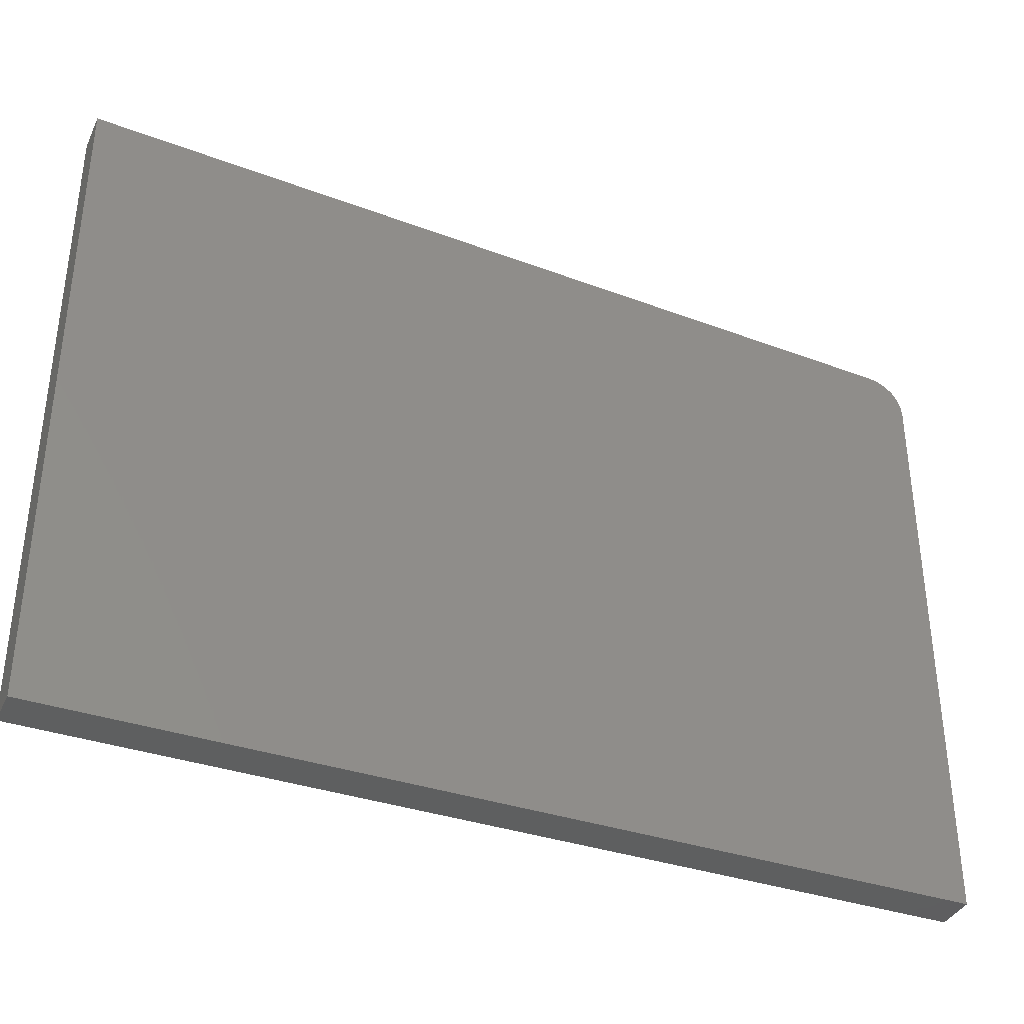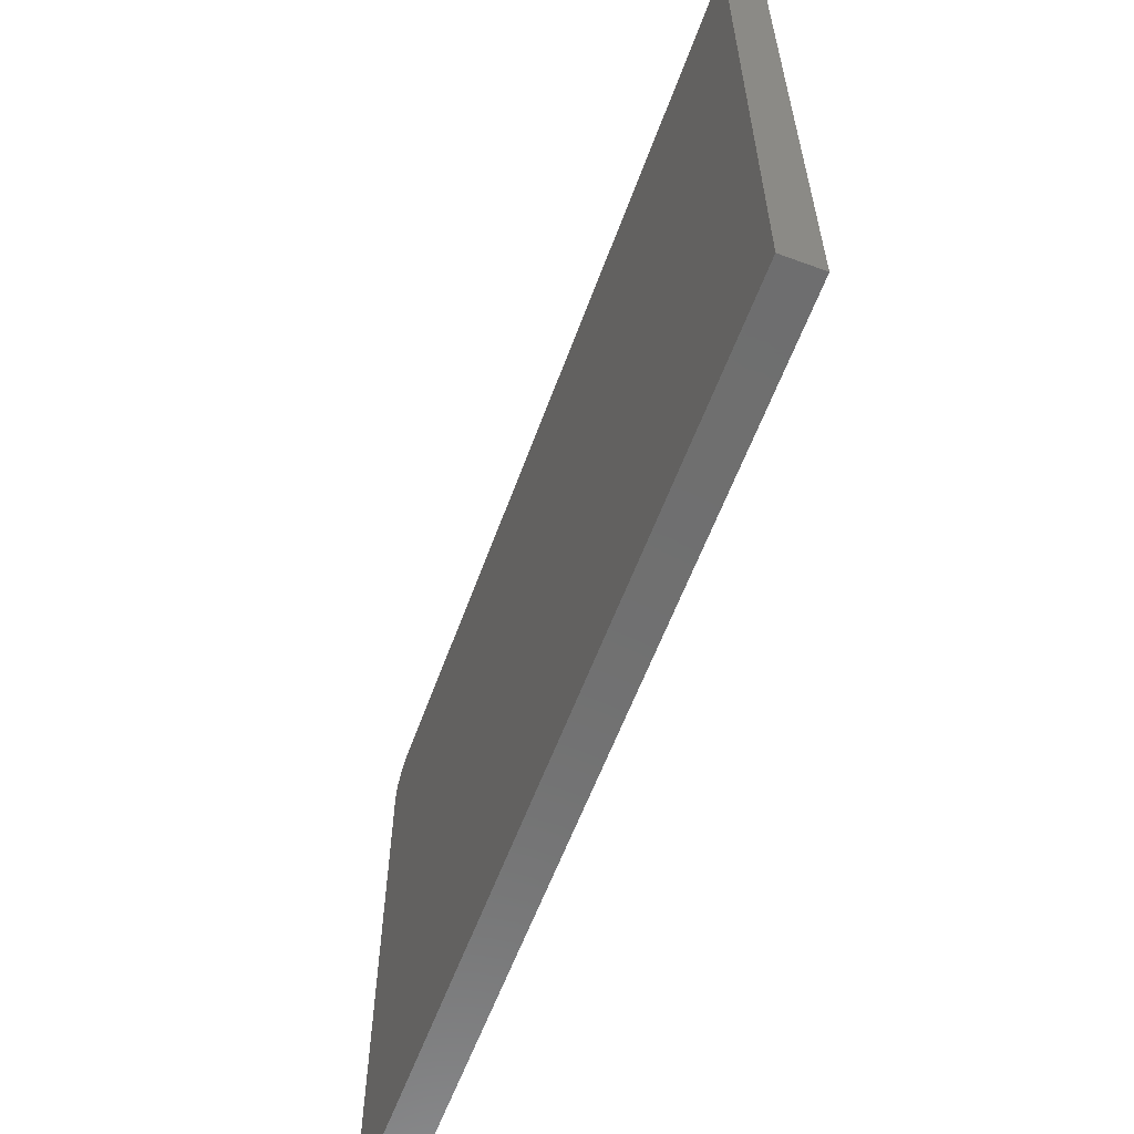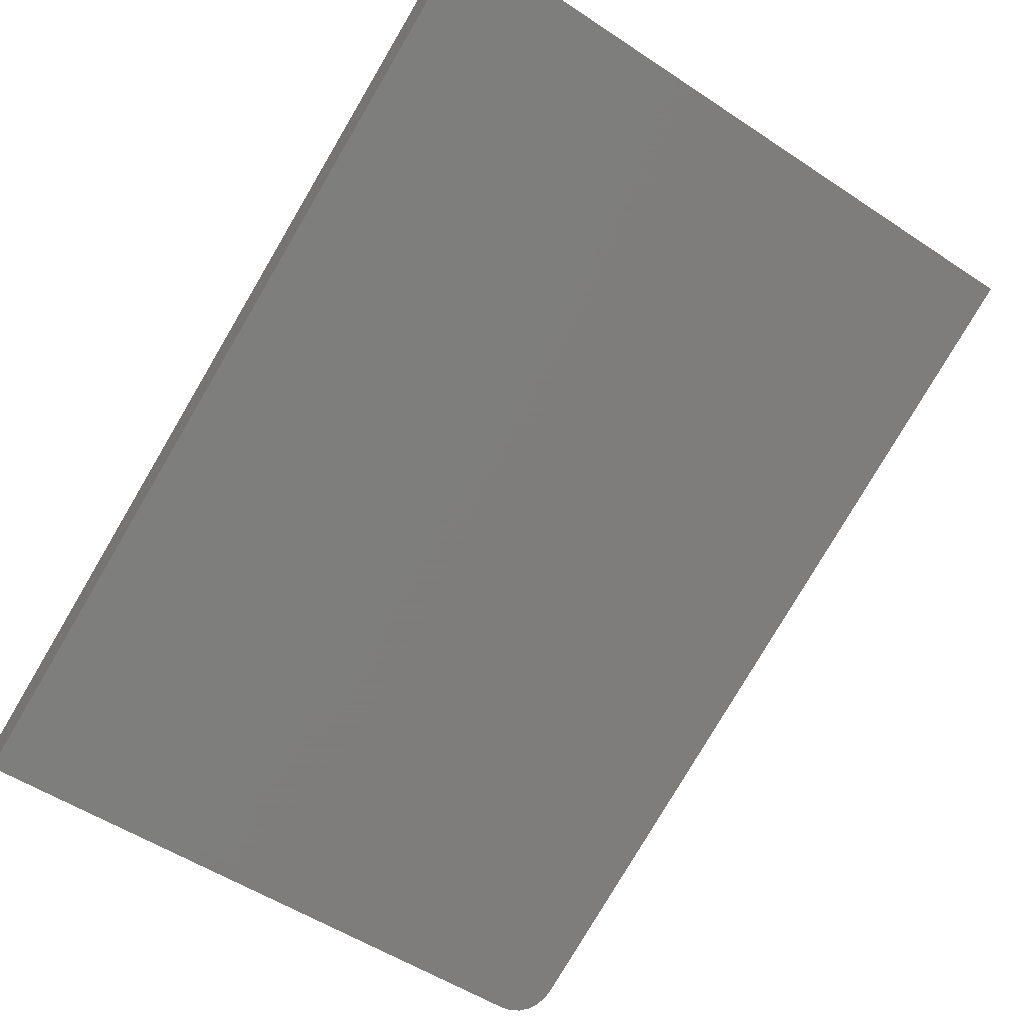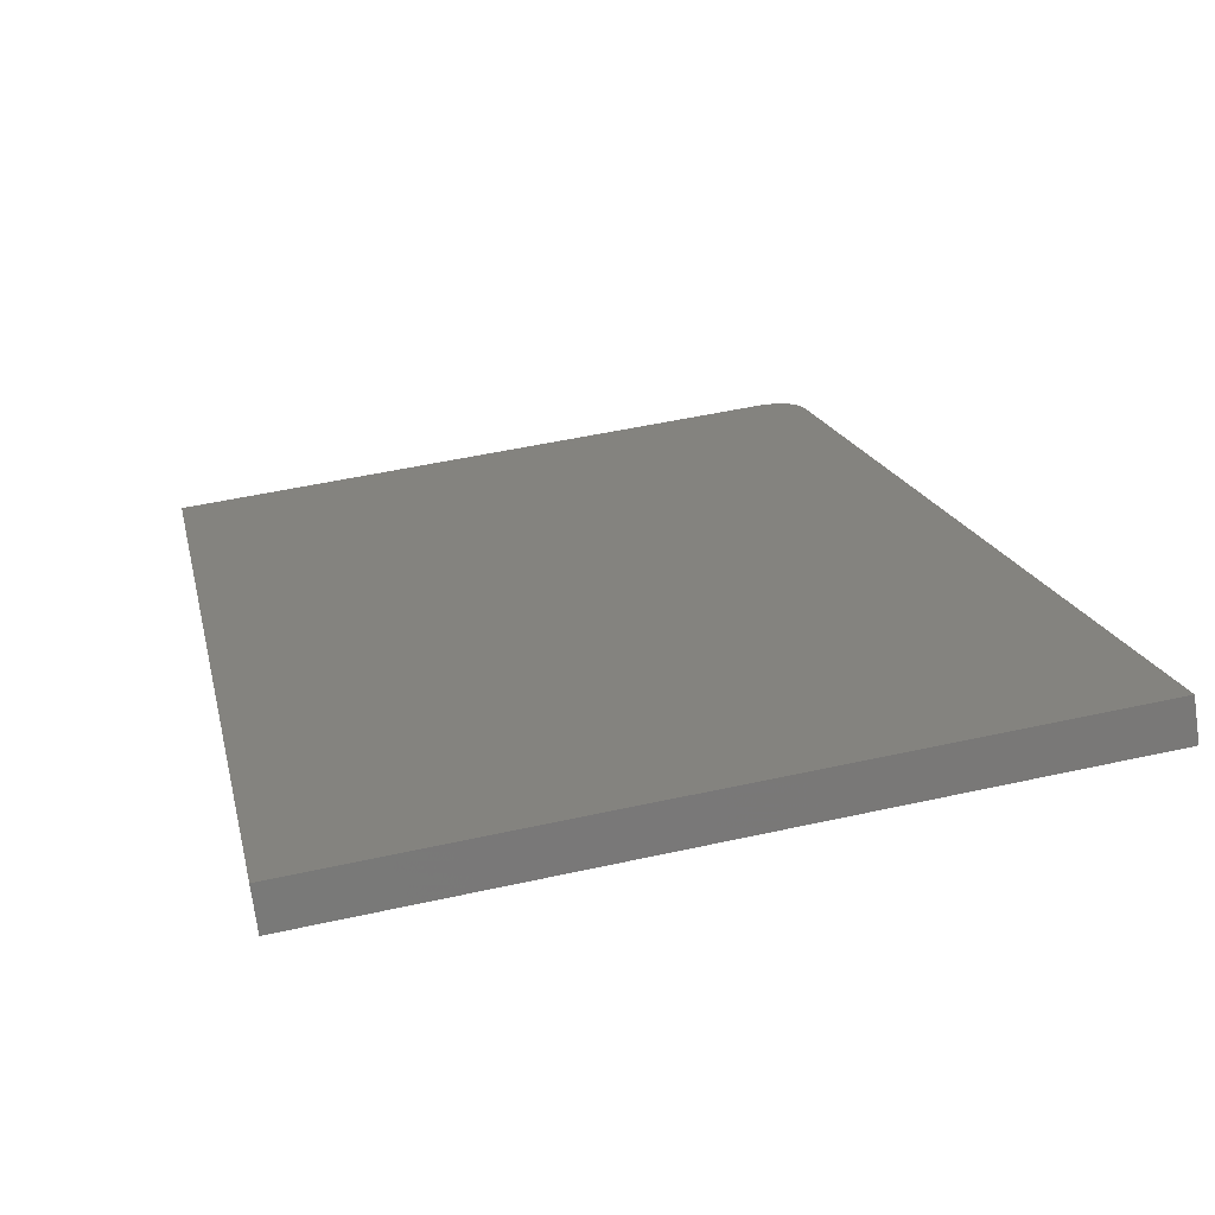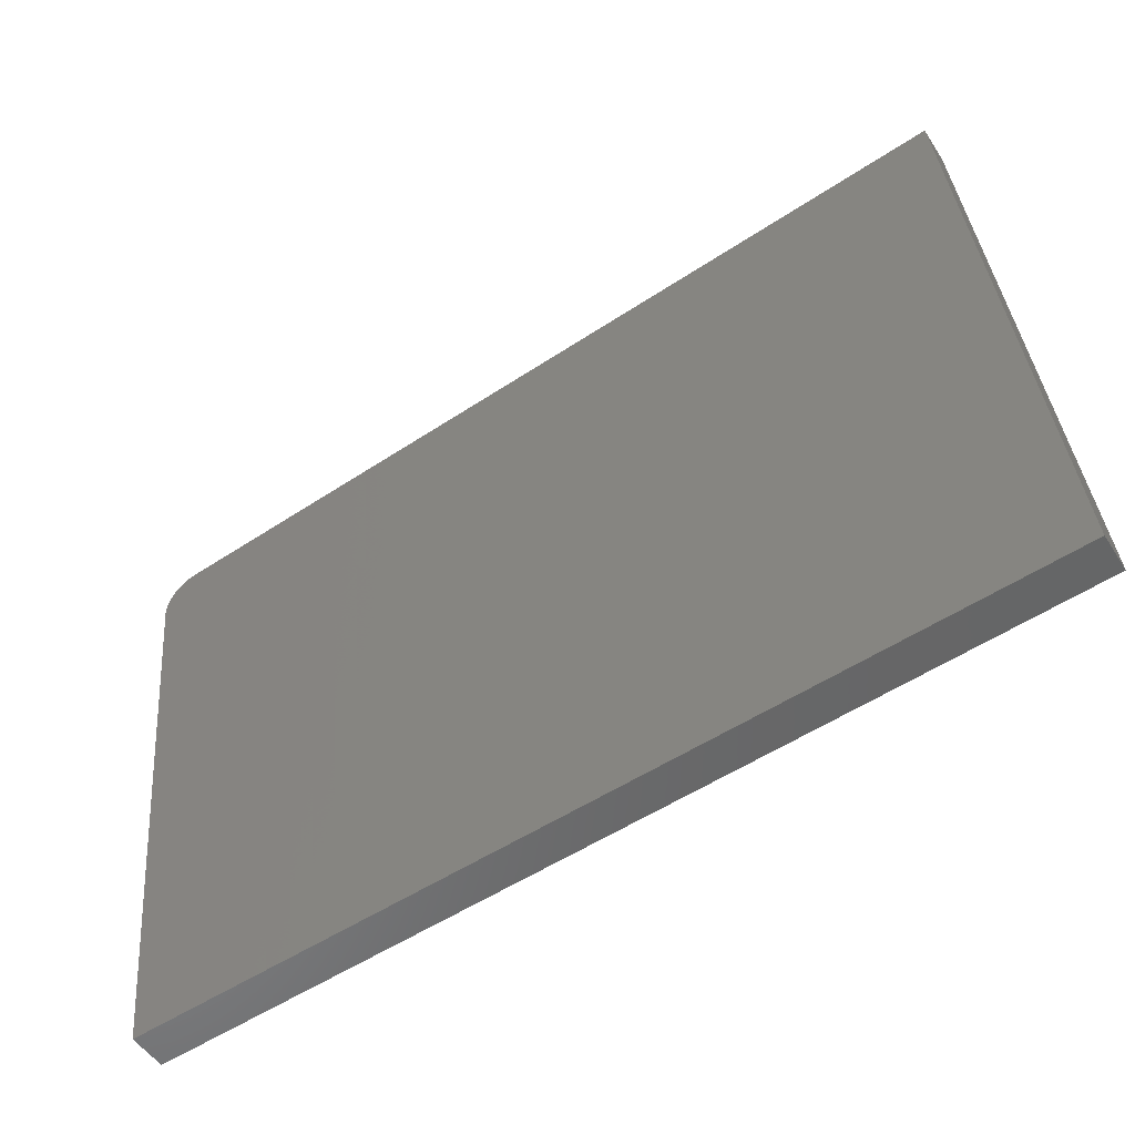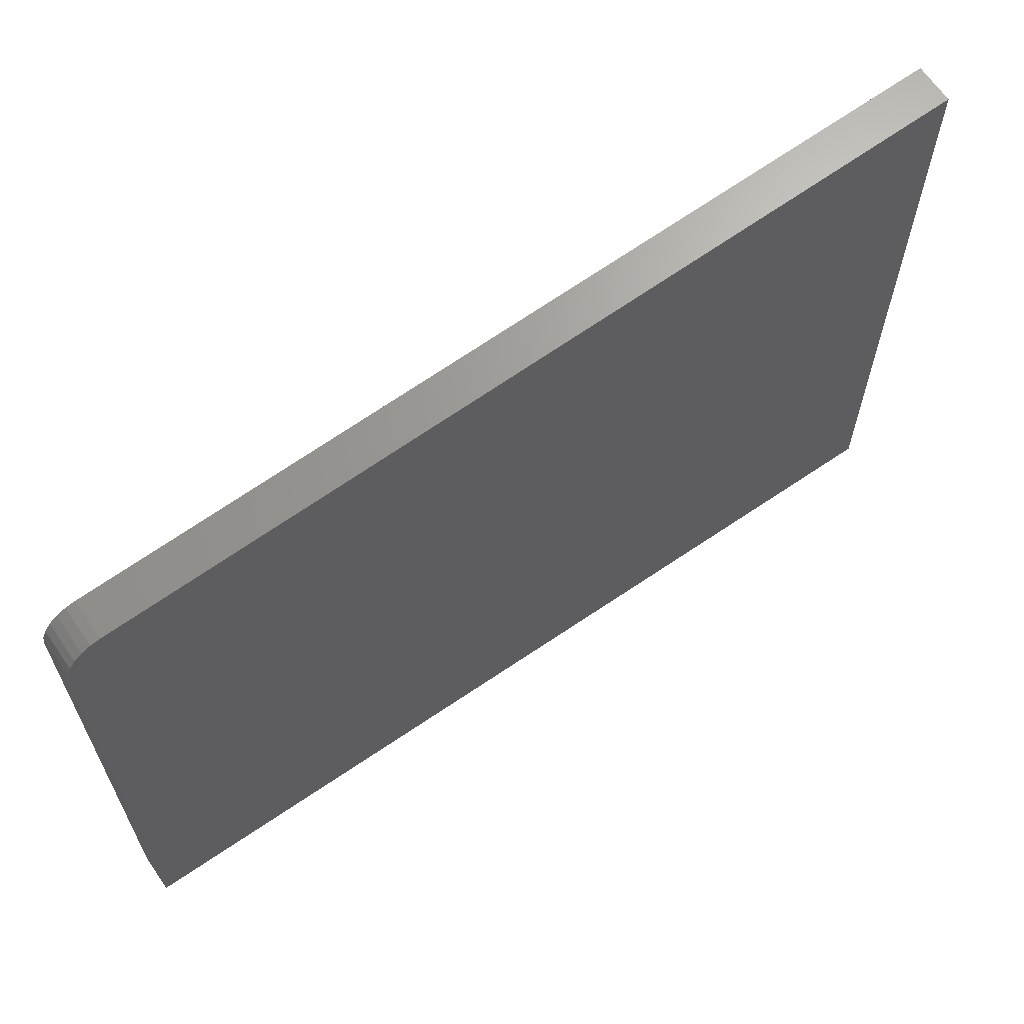
<metadata>
{"format":"stl","ext":"stl","renderer":"f3d","projection":"perspective","resolution":1024,"background":"white","views":[{"elev":-37.2,"azim":125.0,"up":"+Y"},{"elev":-60.8,"azim":37.7,"up":"+Y"},{"elev":-52.8,"azim":54.5,"up":"+Z"},{"elev":51.0,"azim":76.4,"up":"+Z"},{"elev":36.5,"azim":-4.8,"up":"+Z"},{"elev":64.4,"azim":-66.4,"up":"+Y"}]}
</metadata>
<code>
# stl→obj: 20 verts, 36 faces
v 1.11e+04 0 3613
v 1.11e+04 529 3613
v 1.112e+04 563.6 3630
v 1.179e+04 0 4039
v 1.179e+04 602.1 4039
v 1.11e+04 537.7 3614
v 1.11e+04 545.8 3615
v 1.11e+04 552.9 3618
v 1.111e+04 558.4 3622
v 1.112e+04 562.1 3626
v 1.108e+04 527.9 3643
v 1.108e+04 0 3643
v 1.111e+04 562.5 3661
v 1.11e+04 561 3656
v 1.109e+04 557.3 3652
v 1.109e+04 551.8 3648
v 1.108e+04 544.8 3646
v 1.108e+04 536.6 3644
v 1.177e+04 601 4069
v 1.177e+04 0 4069
f 1 2 3
f 4 3 5
f 4 1 3
f 2 6 3
f 3 6 7
f 8 3 7
f 8 9 3
f 3 9 10
f 2 1 11
f 11 1 12
f 3 10 13
f 13 10 14
f 14 10 9
f 15 9 8
f 16 8 7
f 17 7 6
f 18 6 2
f 11 18 2
f 18 17 6
f 17 16 7
f 16 15 8
f 15 14 9
f 13 19 3
f 3 19 5
f 20 4 19
f 19 4 5
f 12 1 20
f 20 1 4
f 18 11 13
f 17 13 16
f 17 18 13
f 11 12 13
f 13 12 20
f 19 13 20
f 14 15 13
f 13 15 16

</code>
